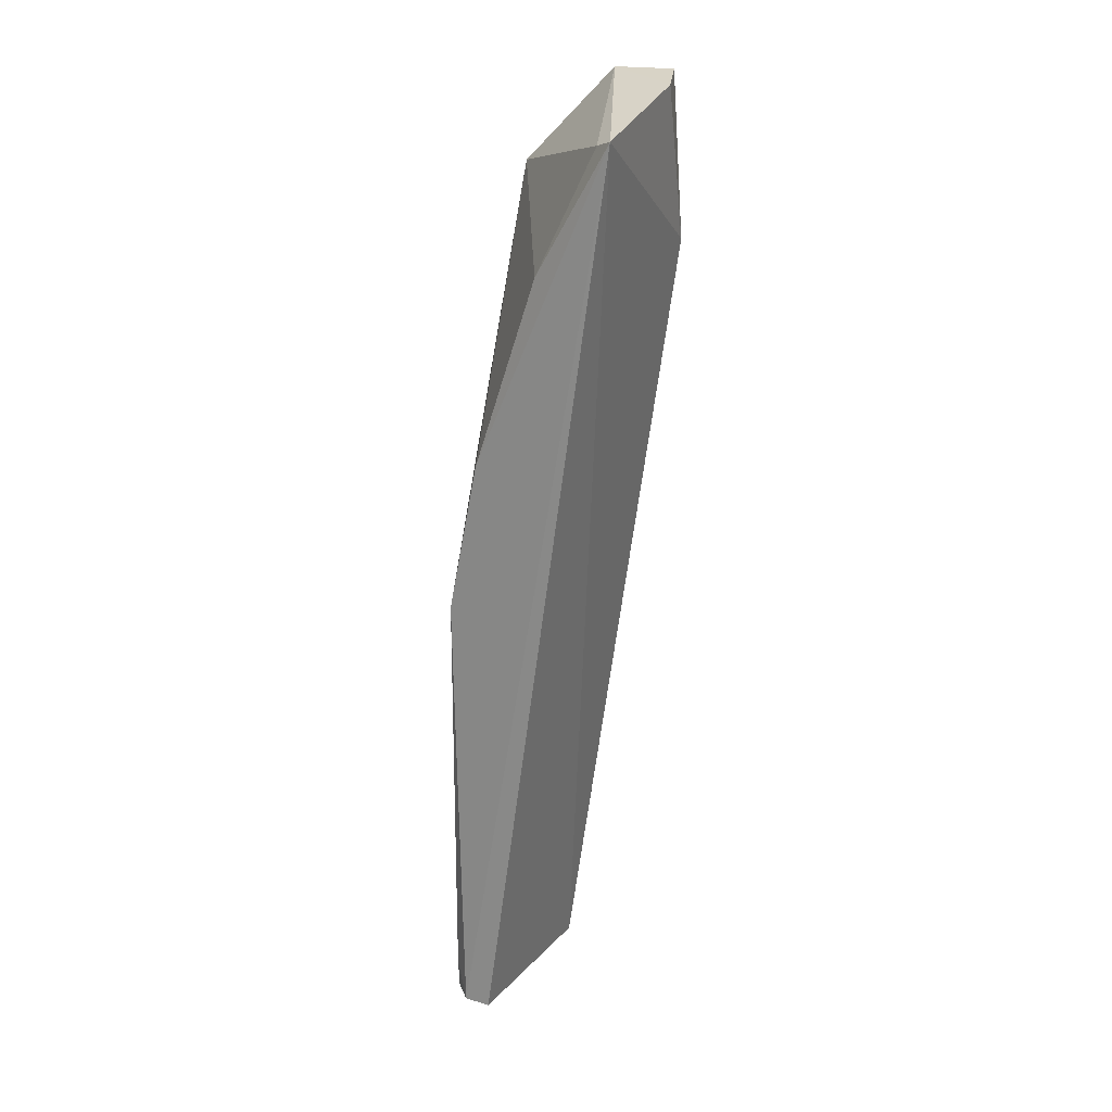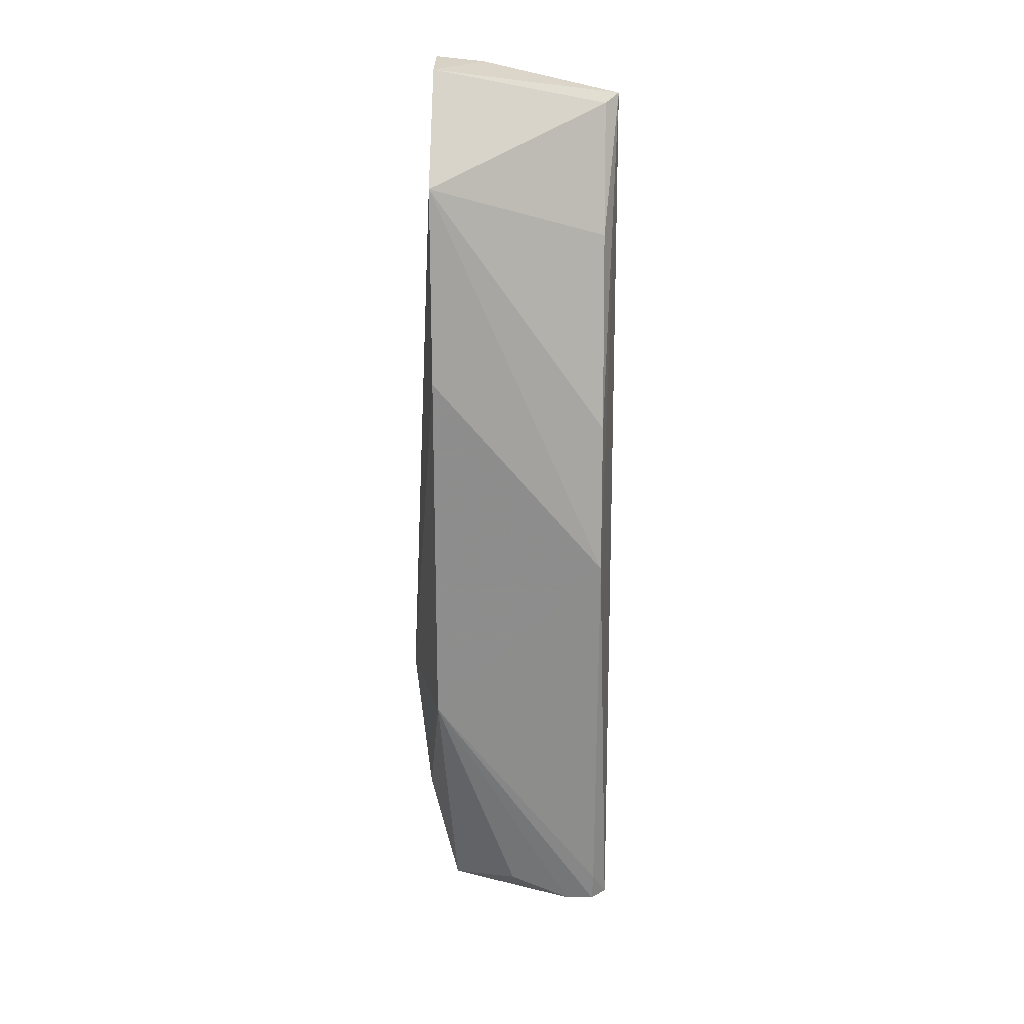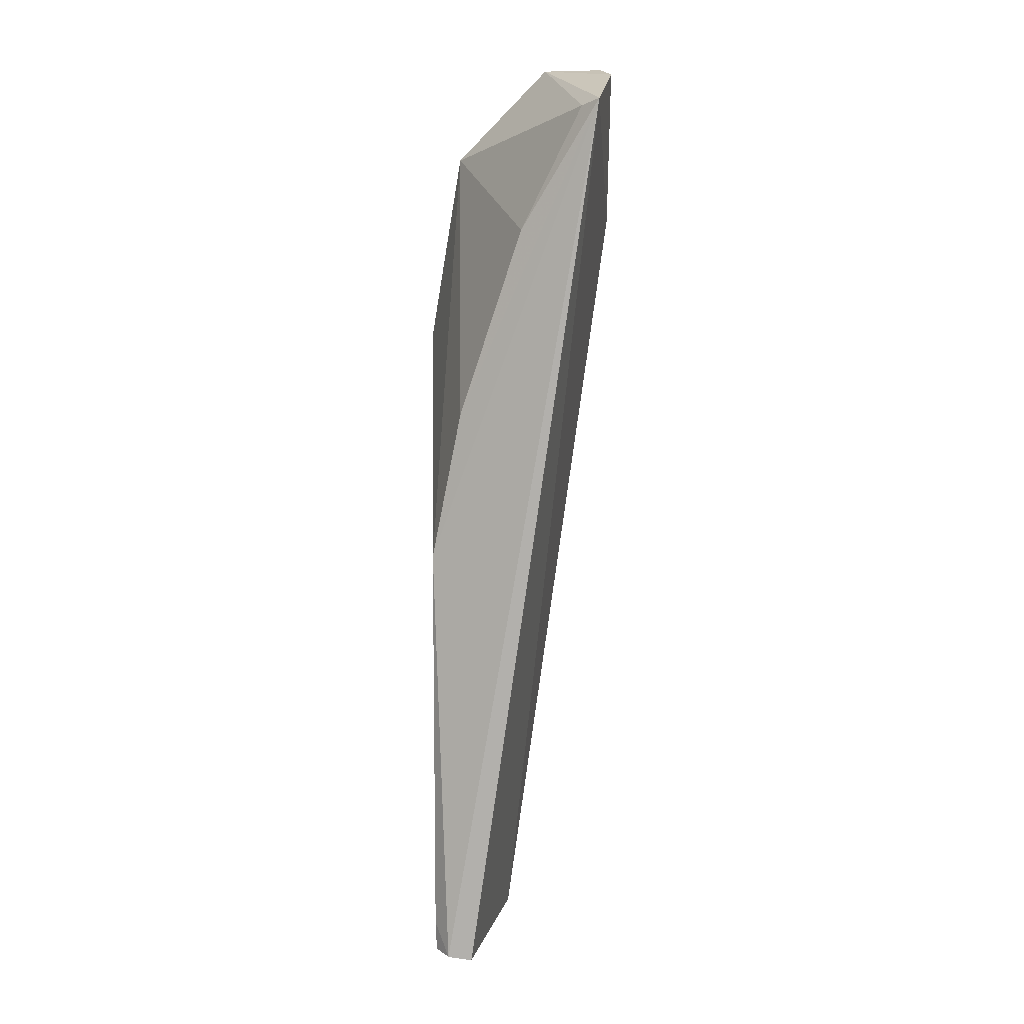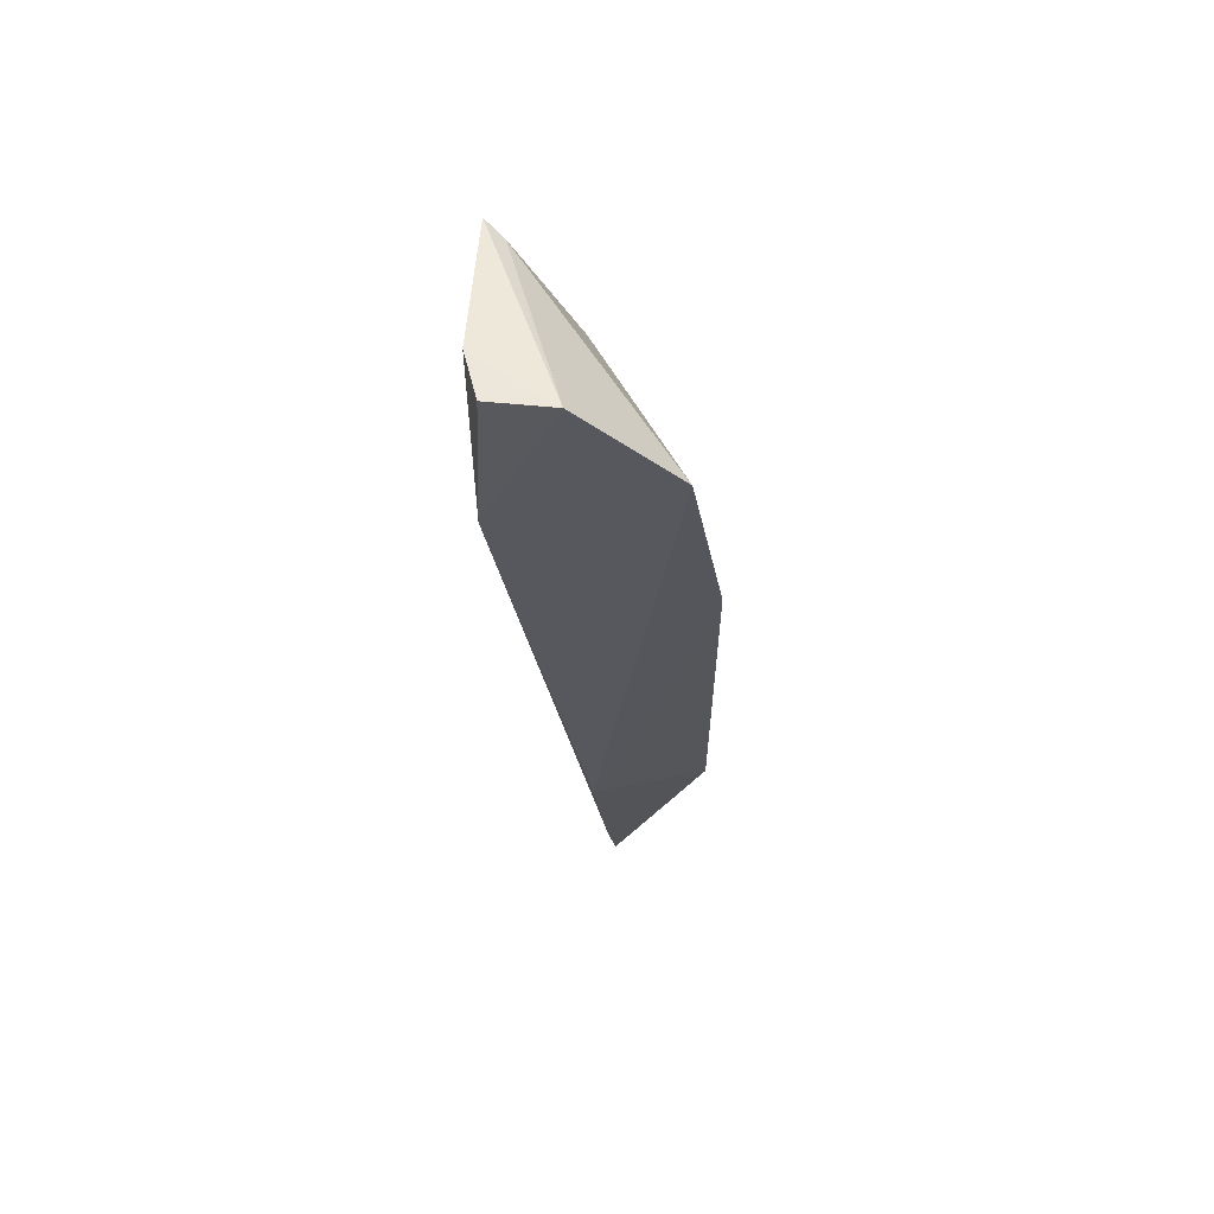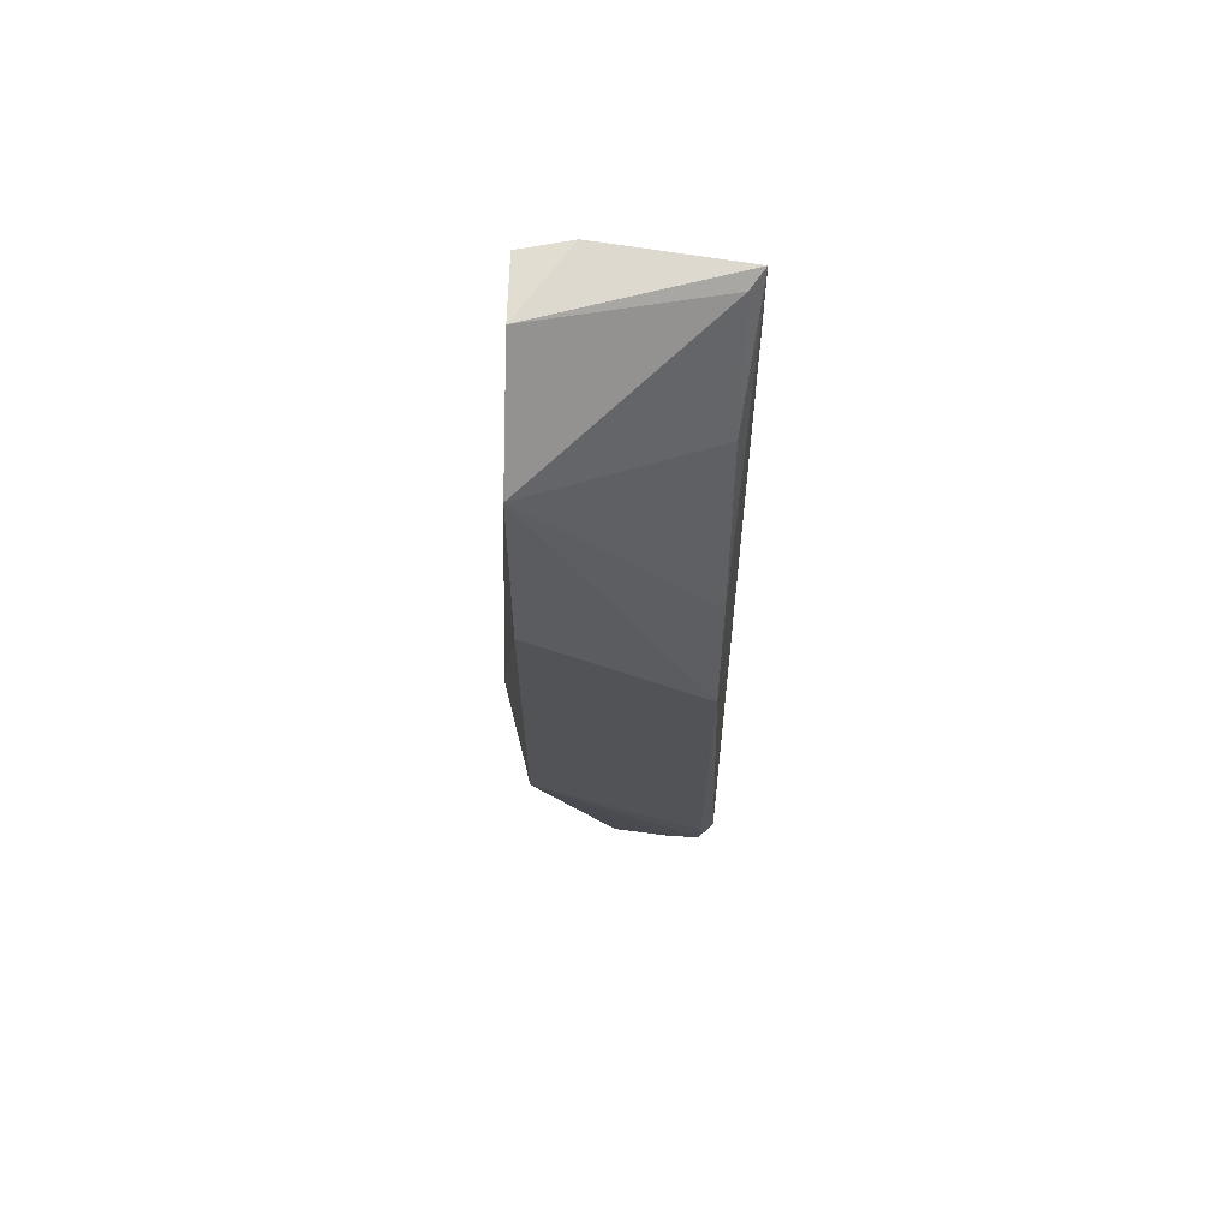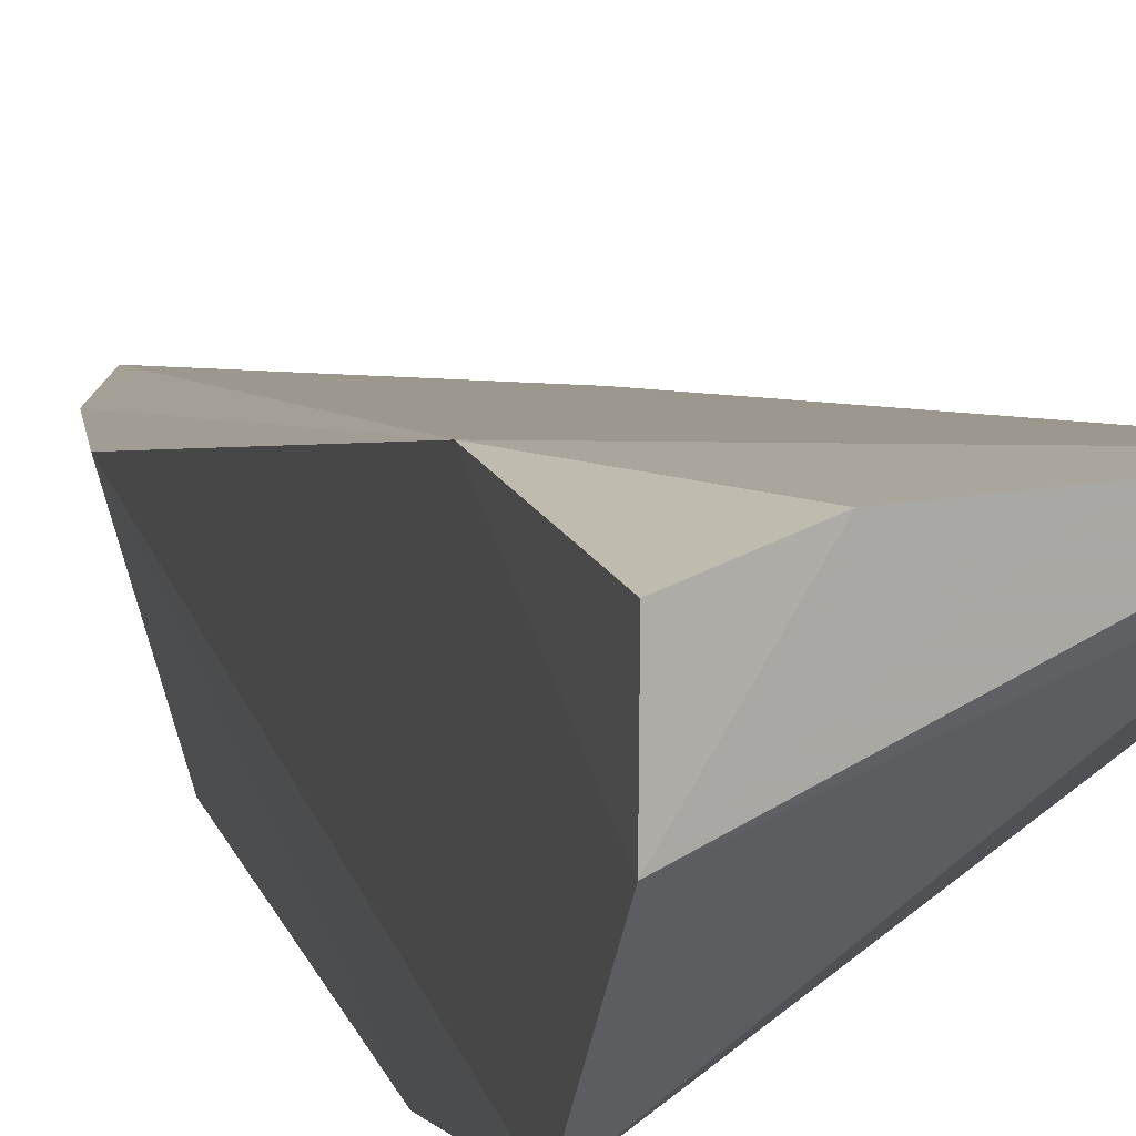
<metadata>
{"format":"obj","ext":"obj","renderer":"f3d","projection":"perspective","resolution":1024,"background":"white","views":[{"elev":20.9,"azim":115.6,"up":"+Z"},{"elev":25.9,"azim":0.7,"up":"+Z"},{"elev":9.7,"azim":98.8,"up":"+Z"},{"elev":64.0,"azim":-85.3,"up":"+Z"},{"elev":67.6,"azim":1.9,"up":"+Z"},{"elev":10.8,"azim":-11.1,"up":"+Y"}]}
</metadata>
<code>
v -0.4209 1.233 0.8135
v -0.4177 1.233 0.8127
v -0.4223 1.233 0.8099
v -0.4218 1.231 0.7914
v -0.4221 1.229 0.807
v -0.4221 1.229 0.8114
v -0.4176 1.23 0.7914
v -0.4228 1.231 0.798
v -0.418 1.229 0.8017
v -0.4221 1.232 0.8137
v -0.4221 1.229 0.7981
v -0.4177 1.23 0.7913
v -0.4225 1.231 0.7944
v -0.418 1.232 0.8097
v -0.418 1.233 0.8126
v -0.4221 1.233 0.8137
v -0.4202 1.229 0.7922
v -0.418 1.229 0.7922
v -0.4187 1.229 0.7915
v -0.418 1.23 0.8052
v -0.418 1.229 0.7915
f 1 2 3
f 3 2 4
f 8 6 3
f 8 5 6
f 9 6 5
f 9 7 2
f 10 2 1
f 10 3 6
f 11 5 8
f 11 9 5
f 12 4 2
f 12 2 7
f 13 8 3
f 13 3 4
f 13 11 8
f 13 4 11
f 15 10 6
f 15 2 10
f 15 14 2
f 15 6 14
f 16 10 1
f 16 1 3
f 16 3 10
f 17 11 4
f 18 7 9
f 18 9 11
f 19 4 12
f 19 17 4
f 19 11 17
f 20 9 2
f 20 2 14
f 20 14 6
f 20 6 9
f 21 19 12
f 21 12 7
f 21 7 18
f 21 18 11
f 21 11 19

</code>
